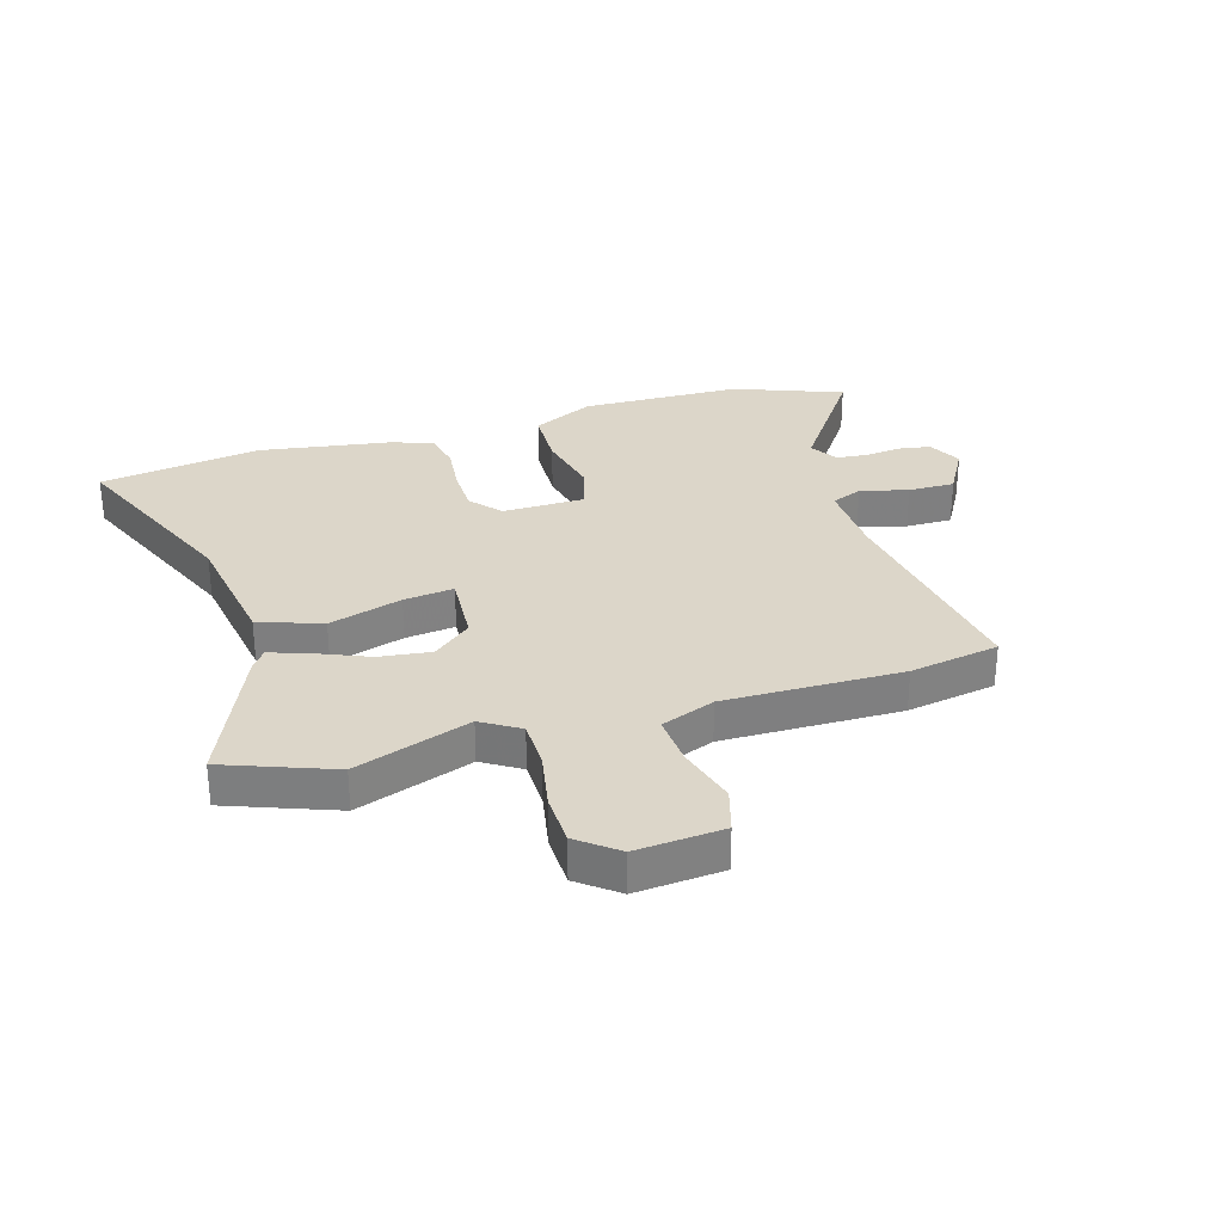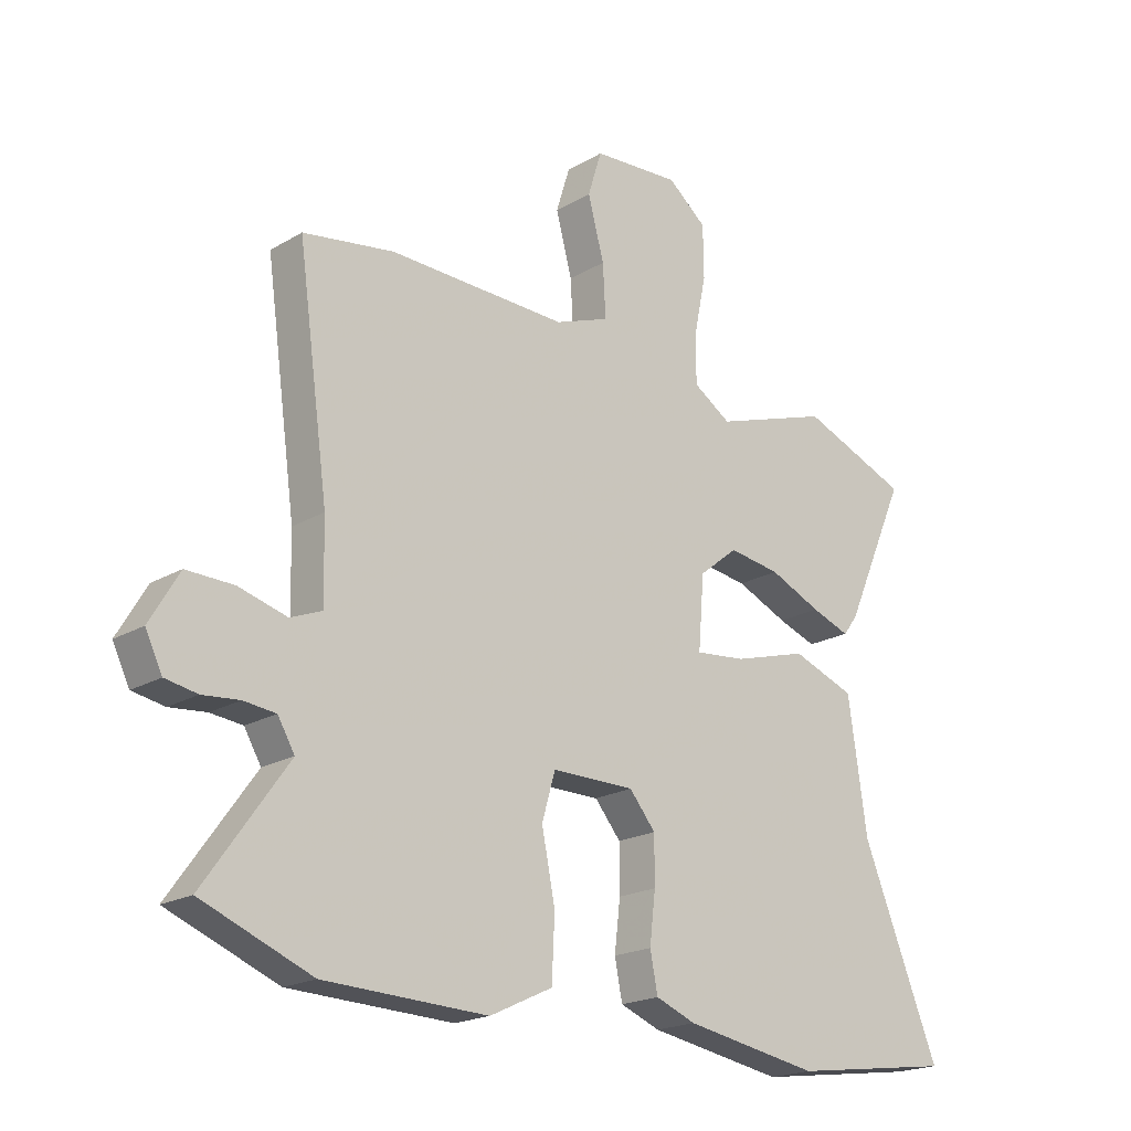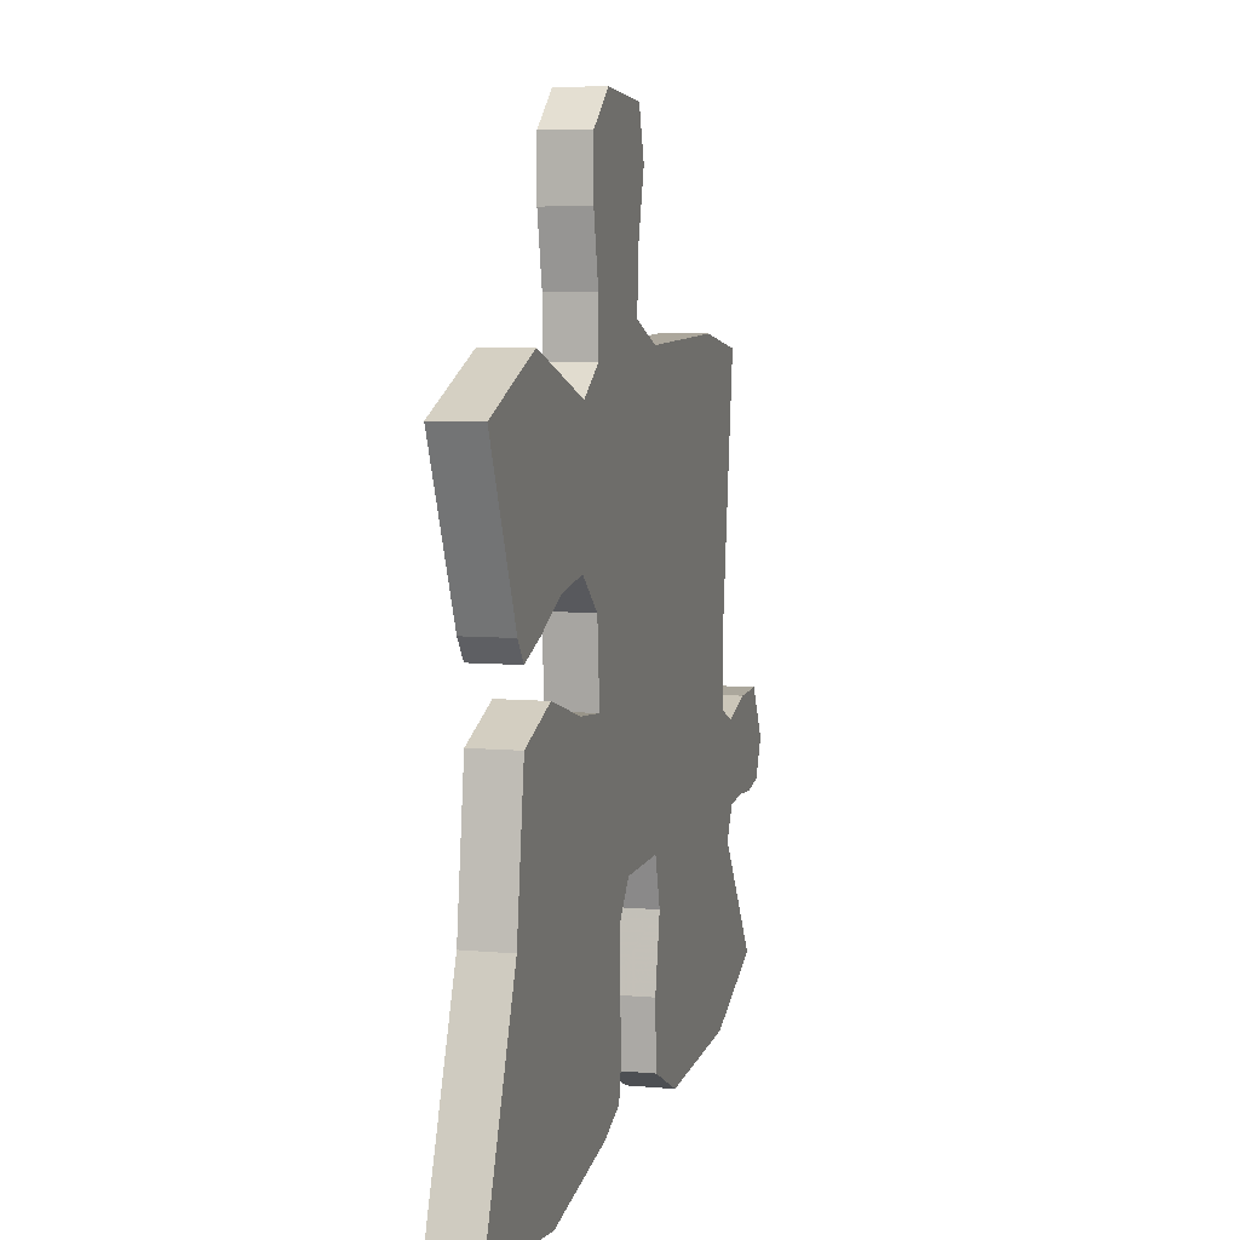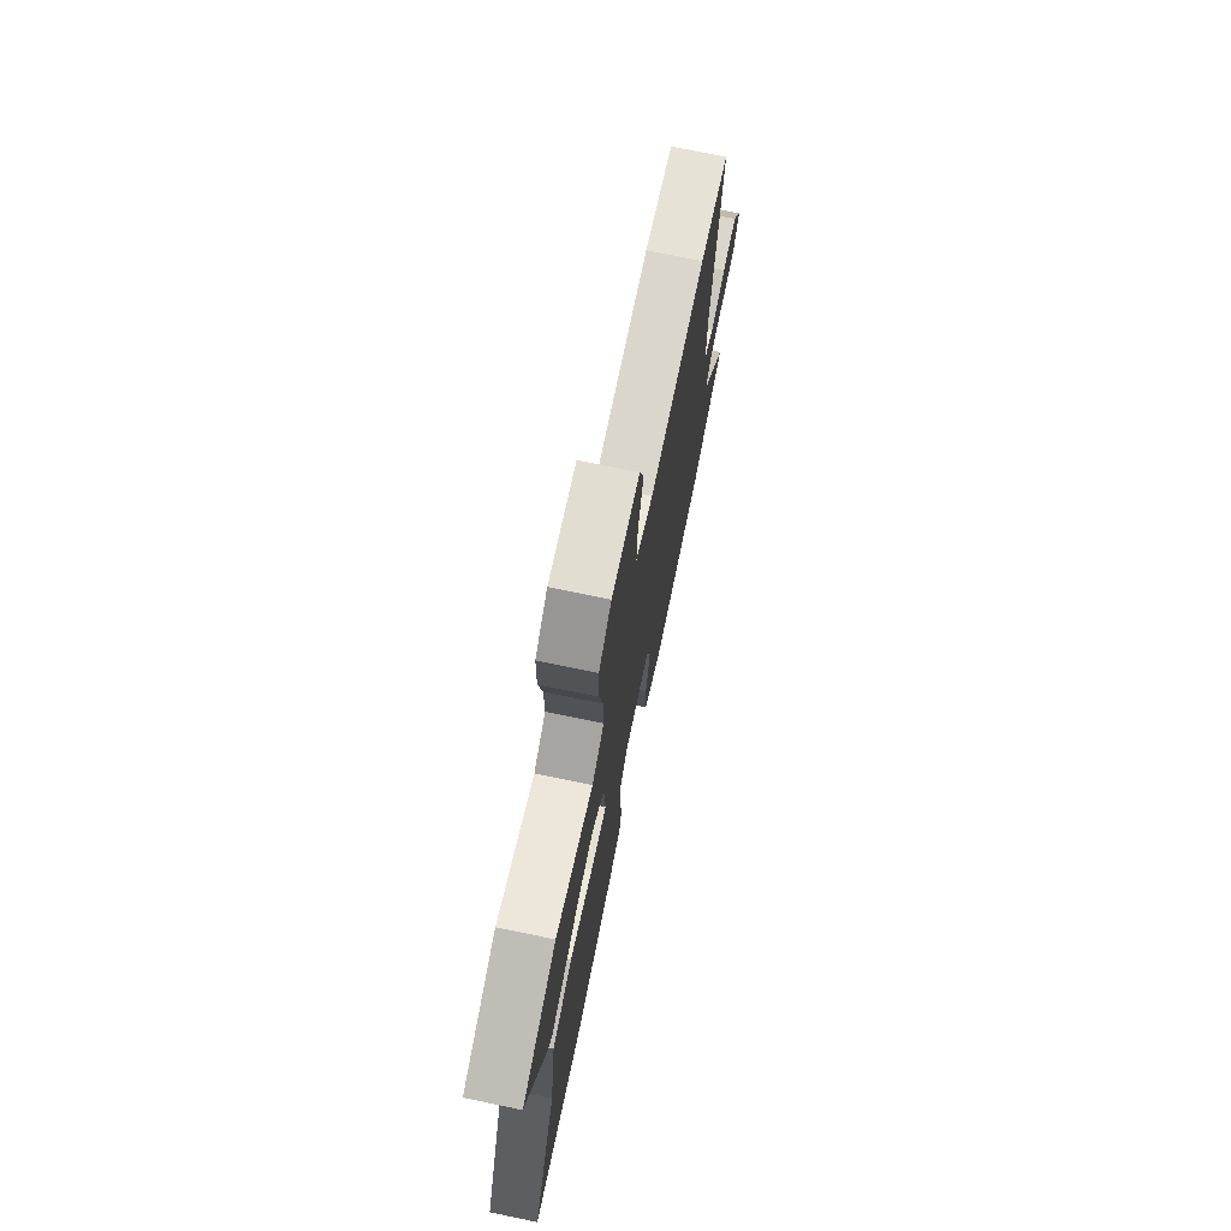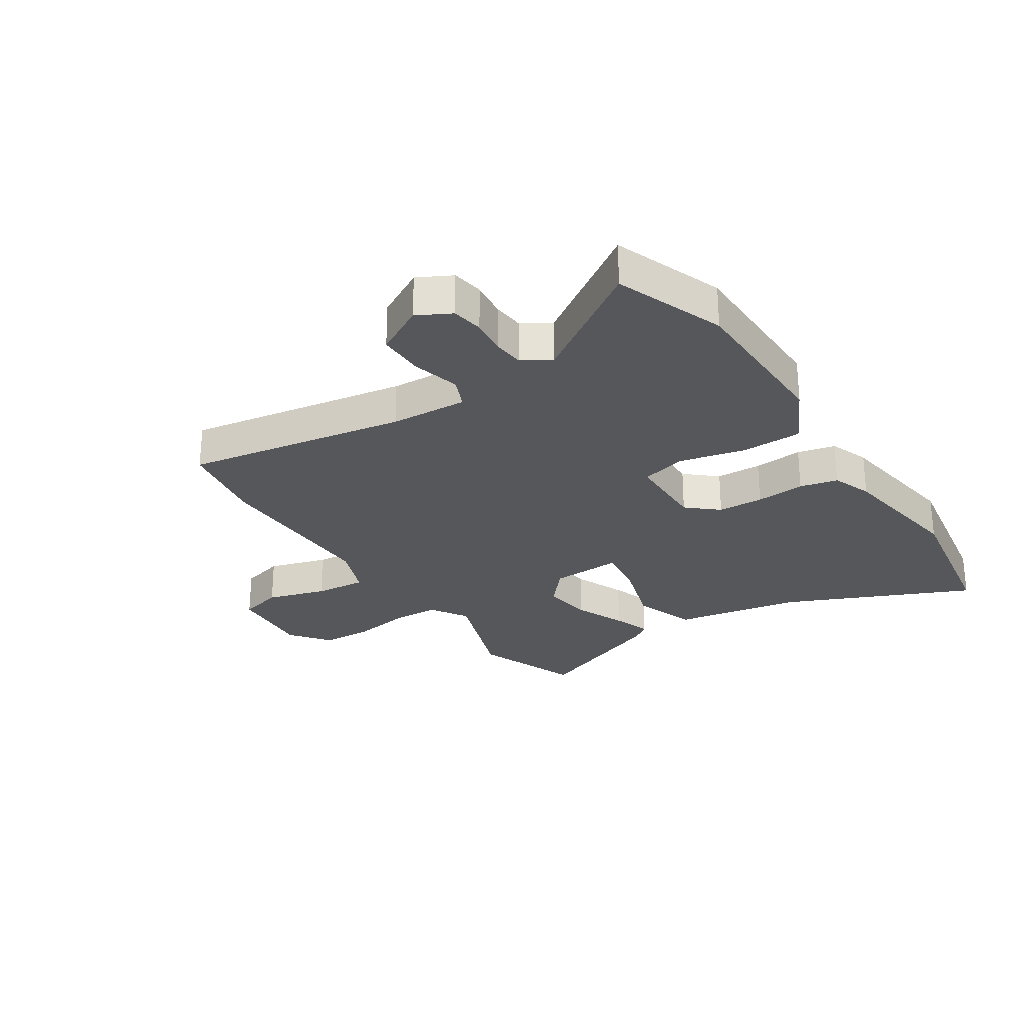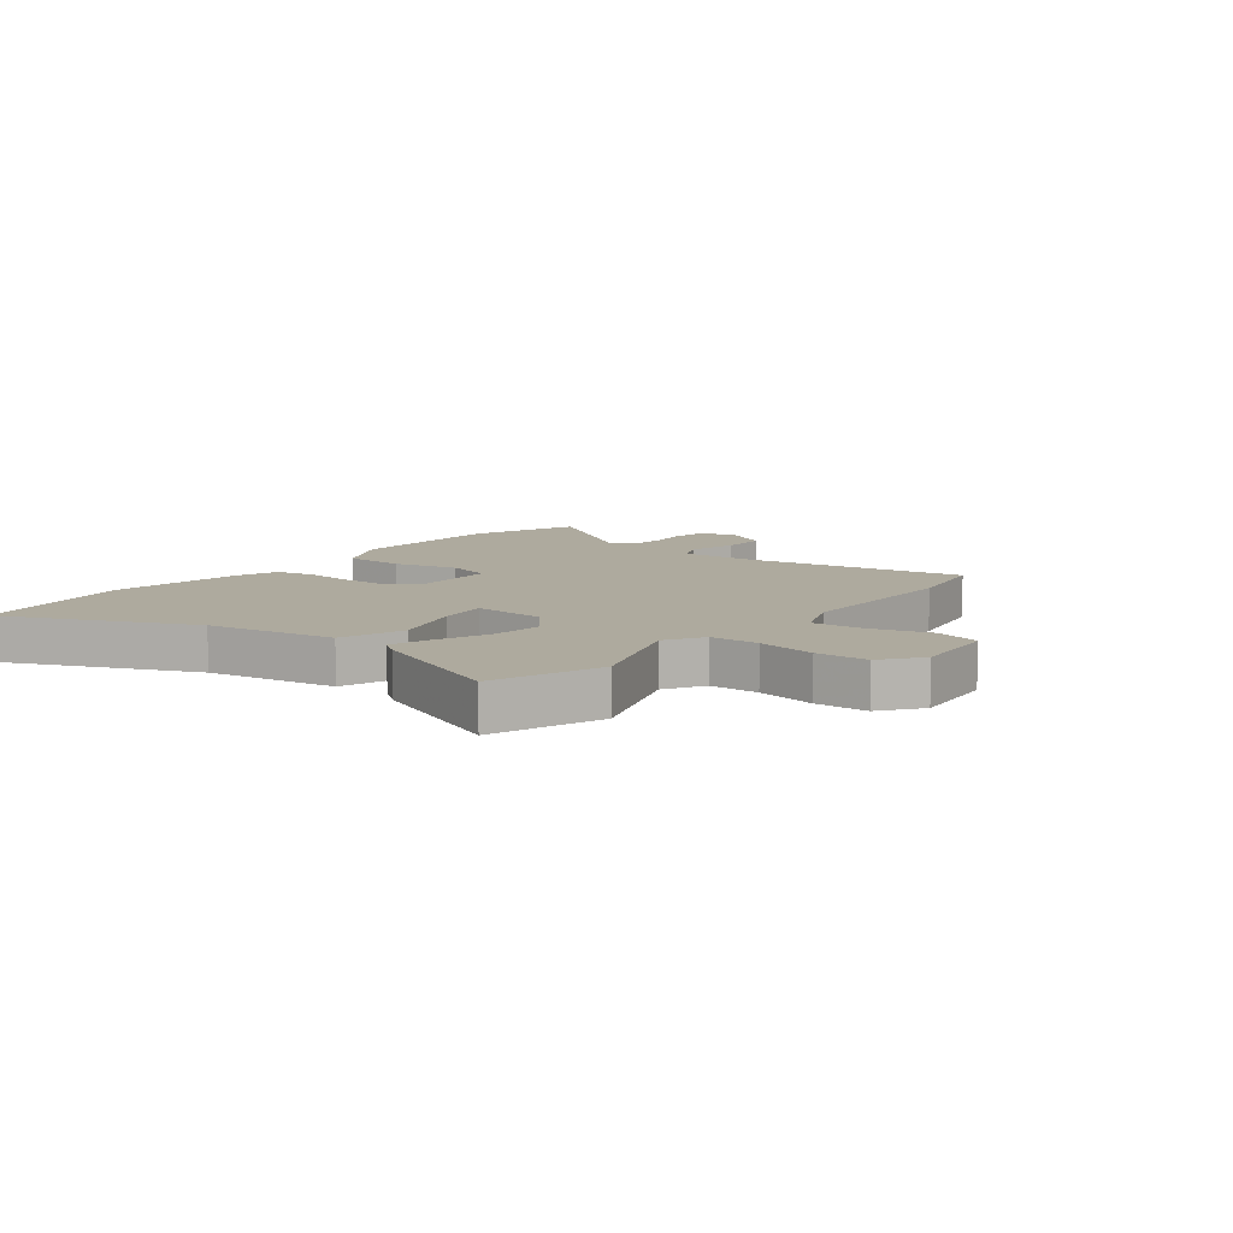
<metadata>
{"format":"obj","ext":"obj","renderer":"f3d","projection":"perspective","resolution":1024,"background":"white","views":[{"elev":30.2,"azim":-17.6,"up":"+Y"},{"elev":-20.0,"azim":137.2,"up":"+Z"},{"elev":6.9,"azim":-75.4,"up":"+Z"},{"elev":72.5,"azim":-78.3,"up":"+Z"},{"elev":-26.5,"azim":121.7,"up":"+Y"},{"elev":9.3,"azim":-53.4,"up":"+Y"}]}
</metadata>
<code>
v 0.684 0.07 -0.427
v 0.496 0.07 -0.502
v 0.216 0.07 -0.512
v 0.108 0.07 -0.461
v 0.103 0.07 -0.356
v 0.126 0.07 -0.242
v 0.103 0.07 -0.163
v -0.04 0.07 -0.163
v -0.085 0.07 -0.217
v -0.085 0.07 -0.297
v -0.075 0.07 -0.382
v -0.088 0.07 -0.448
v -0.157 0.07 -0.475
v -0.39 0.07 -0.515
v -0.671 0.07 -0.476
v -0.538 0.07 -0.149
v -0.506 0.07 0.074
v -0.397 0.07 0.114
v -0.269 0.07 0.077
v -0.182 0.07 0.068
v -0.192 0.07 0.192
v -0.259 0.07 0.246
v -0.349 0.07 0.233
v -0.438 0.07 0.194
v -0.505 0.07 0.17
v -0.53 0.07 0.203
v -0.638 0.07 0.446
v -0.452 0.07 0.519
v -0.251 0.07 0.452
v -0.186 0.07 0.494
v -0.186 0.07 0.578
v -0.207 0.07 0.679
v -0.206 0.07 0.769
v -0.139 0.07 0.823
v 0.012 0.07 0.813
v 0.036 0.07 0.736
v 0.008 0.07 0.632
v 0.003 0.07 0.542
v 0.097 0.07 0.507
v 0.405 0.07 0.515
v 0.561 0.07 0.49
v 0.508 0.07 0.105
v 0.505 0.07 -0.029
v 0.559 0.07 -0.051
v 0.642 0.07 -0.028
v 0.723 0.07 -0.026
v 0.773 0.07 -0.111
v 0.744 0.07 -0.17
v 0.689 0.07 -0.18
v 0.626 0.07 -0.174
v 0.571 0.07 -0.18
v 0.542 0.07 -0.229
v 0.684 0 -0.427
v 0.496 0 -0.502
v 0.216 0 -0.512
v 0.108 0 -0.461
v 0.103 0 -0.356
v 0.126 0 -0.242
v 0.103 0 -0.163
v -0.04 0 -0.163
v -0.085 0 -0.217
v -0.085 0 -0.297
v -0.075 0 -0.382
v -0.088 0 -0.448
v -0.157 0 -0.475
v -0.39 0 -0.515
v -0.671 0 -0.476
v -0.538 0 -0.149
v -0.506 0 0.074
v -0.397 0 0.114
v -0.269 0 0.077
v -0.182 0 0.068
v -0.192 0 0.192
v -0.259 0 0.246
v -0.349 0 0.233
v -0.438 0 0.194
v -0.505 0 0.17
v -0.53 0 0.203
v -0.638 0 0.446
v -0.452 0 0.519
v -0.251 0 0.452
v -0.186 0 0.494
v -0.186 0 0.578
v -0.207 0 0.679
v -0.206 0 0.769
v -0.139 0 0.823
v 0.012 0 0.813
v 0.036 0 0.736
v 0.008 0 0.632
v 0.003 0 0.542
v 0.097 0 0.507
v 0.405 0 0.515
v 0.561 0 0.49
v 0.508 0 0.105
v 0.505 0 -0.029
v 0.559 0 -0.051
v 0.642 0 -0.028
v 0.723 0 -0.026
v 0.773 0 -0.111
v 0.744 0 -0.17
v 0.689 0 -0.18
v 0.626 0 -0.174
v 0.571 0 -0.18
v 0.542 0 -0.229
f 47 48 49 50
f 47 50 51
f 44 45 46 47
f 44 47 51
f 43 44 51 52
f 39 40 41 42
f 38 39 42 43
f 34 35 36 37
f 34 37 38
f 31 32 33 34
f 30 31 34 38
f 29 30 38 43
f 23 24 25 26
f 23 26 27 28
f 16 17 18 19
f 16 19 20
f 15 16 20
f 14 15 20
f 13 14 20
f 10 11 12 13
f 9 10 13 20
f 8 9 20 21
f 3 4 5 6
f 3 6 7
f 52 1 2 3
f 52 3 7
f 43 52 7
f 22 23 28 29
f 21 22 29 43
f 7 8 21 43
f 102 101 100 99
f 103 102 99
f 99 98 97 96
f 103 99 96
f 104 103 96 95
f 94 93 92 91
f 95 94 91 90
f 89 88 87 86
f 90 89 86
f 86 85 84 83
f 90 86 83 82
f 95 90 82 81
f 78 77 76 75
f 80 79 78 75
f 71 70 69 68
f 72 71 68
f 72 68 67
f 72 67 66
f 72 66 65
f 65 64 63 62
f 72 65 62 61
f 73 72 61 60
f 58 57 56 55
f 59 58 55
f 55 54 53 104
f 59 55 104
f 59 104 95
f 81 80 75 74
f 95 81 74 73
f 95 73 60 59
f 1 53 54 2
f 2 54 55 3
f 3 55 56 4
f 4 56 57 5
f 5 57 58 6
f 6 58 59 7
f 7 59 60 8
f 8 60 61 9
f 9 61 62 10
f 10 62 63 11
f 11 63 64 12
f 12 64 65 13
f 13 65 66 14
f 14 66 67 15
f 15 67 68 16
f 16 68 69 17
f 17 69 70 18
f 18 70 71 19
f 19 71 72 20
f 20 72 73 21
f 21 73 74 22
f 22 74 75 23
f 23 75 76 24
f 24 76 77 25
f 25 77 78 26
f 26 78 79 27
f 27 79 80 28
f 28 80 81 29
f 29 81 82 30
f 30 82 83 31
f 31 83 84 32
f 32 84 85 33
f 33 85 86 34
f 34 86 87 35
f 35 87 88 36
f 36 88 89 37
f 37 89 90 38
f 38 90 91 39
f 39 91 92 40
f 40 92 93 41
f 41 93 94 42
f 42 94 95 43
f 43 95 96 44
f 44 96 97 45
f 45 97 98 46
f 46 98 99 47
f 47 99 100 48
f 48 100 101 49
f 49 101 102 50
f 50 102 103 51
f 51 103 104 52
f 52 104 53 1

</code>
